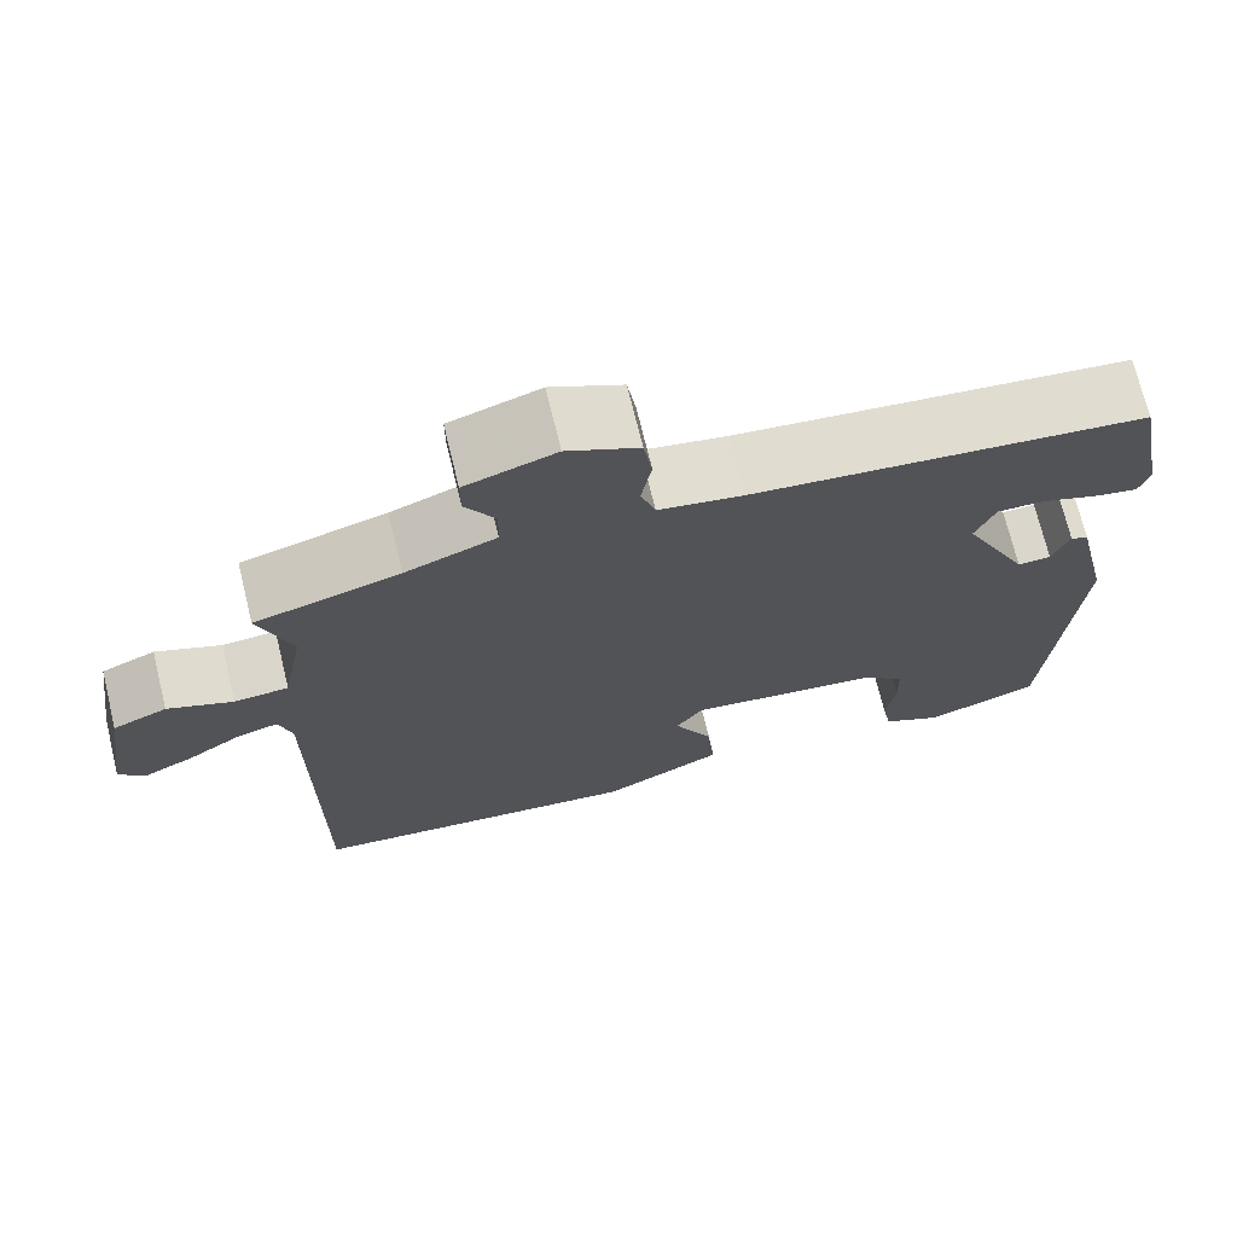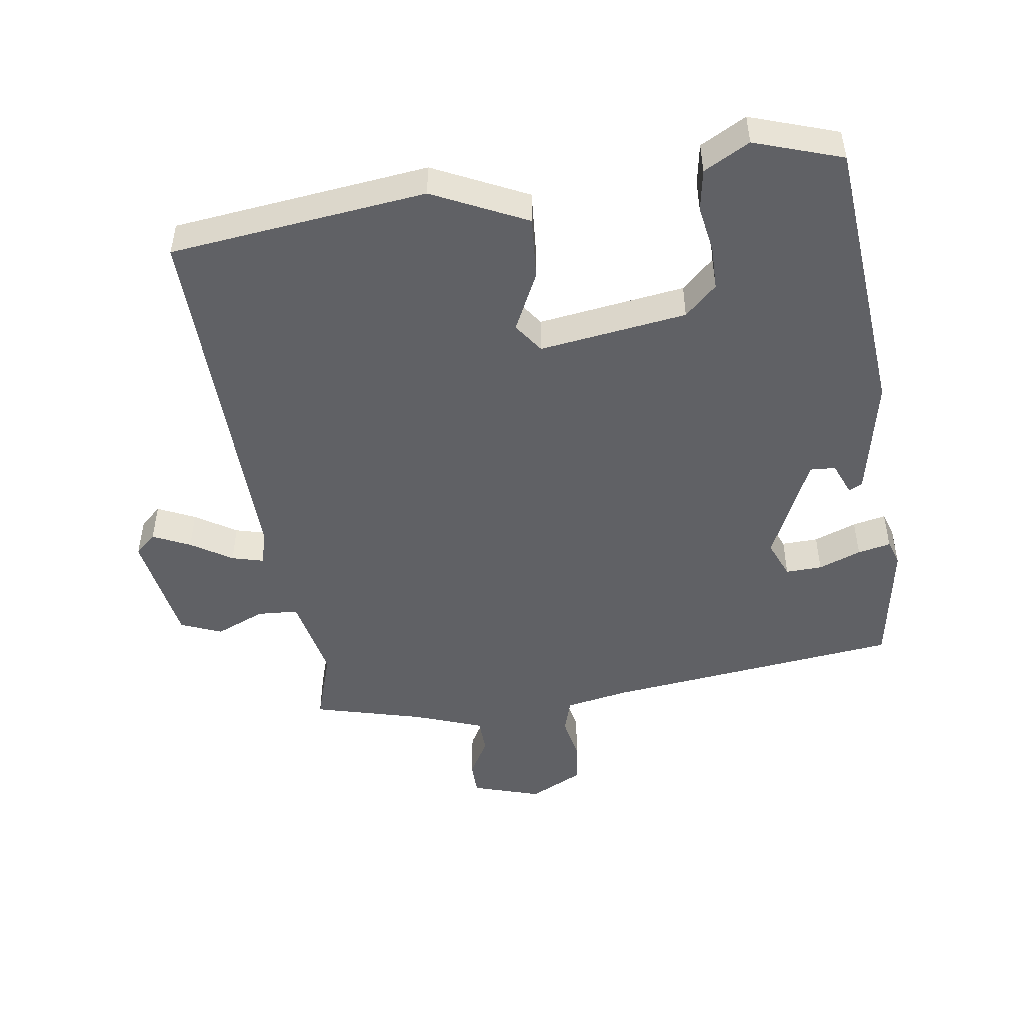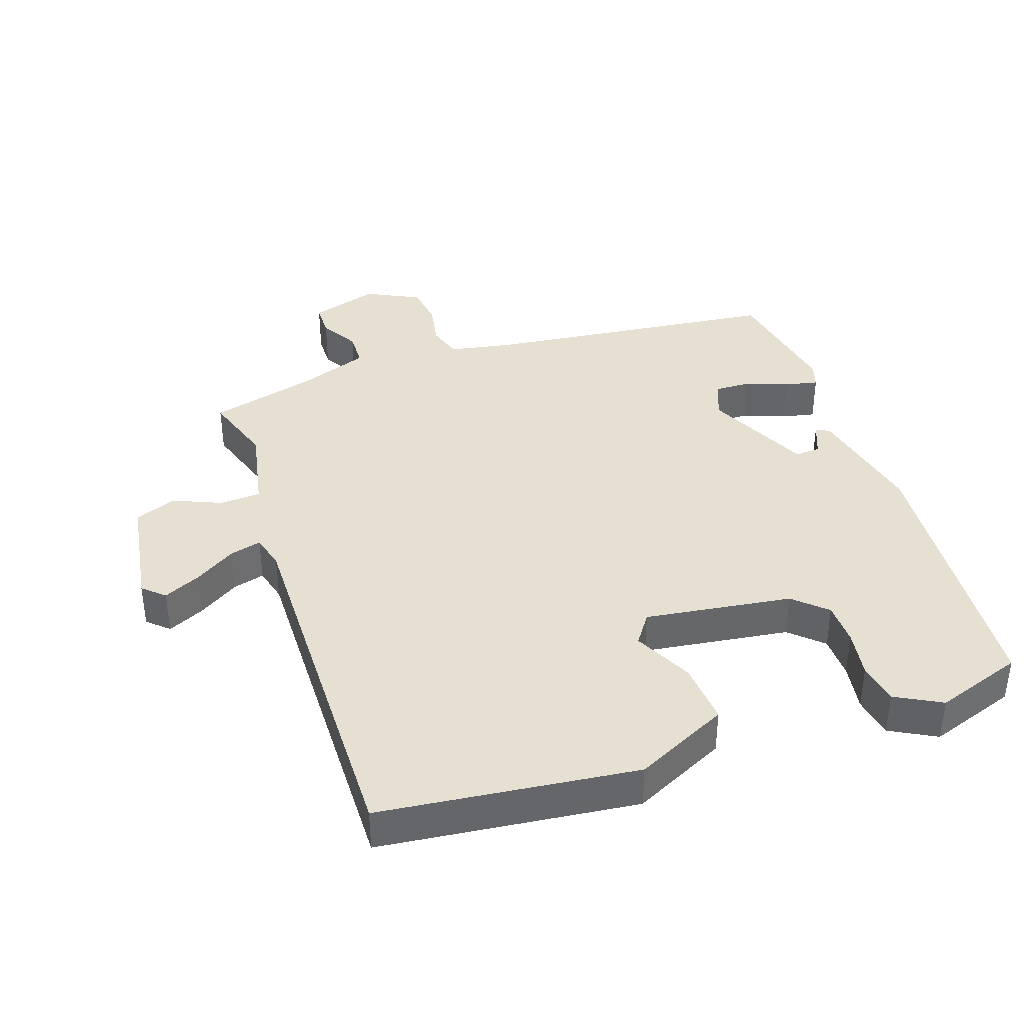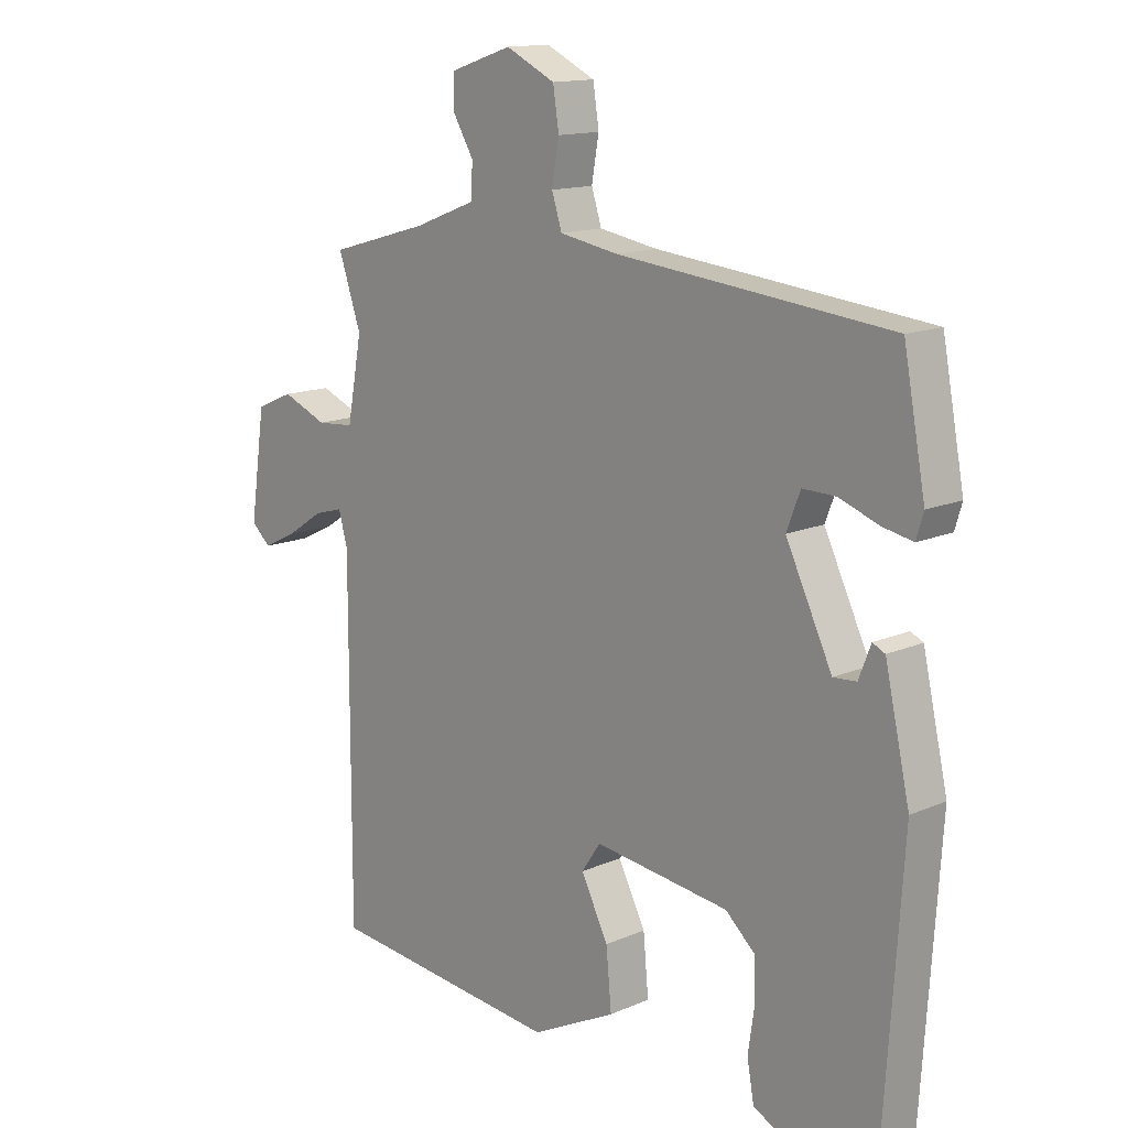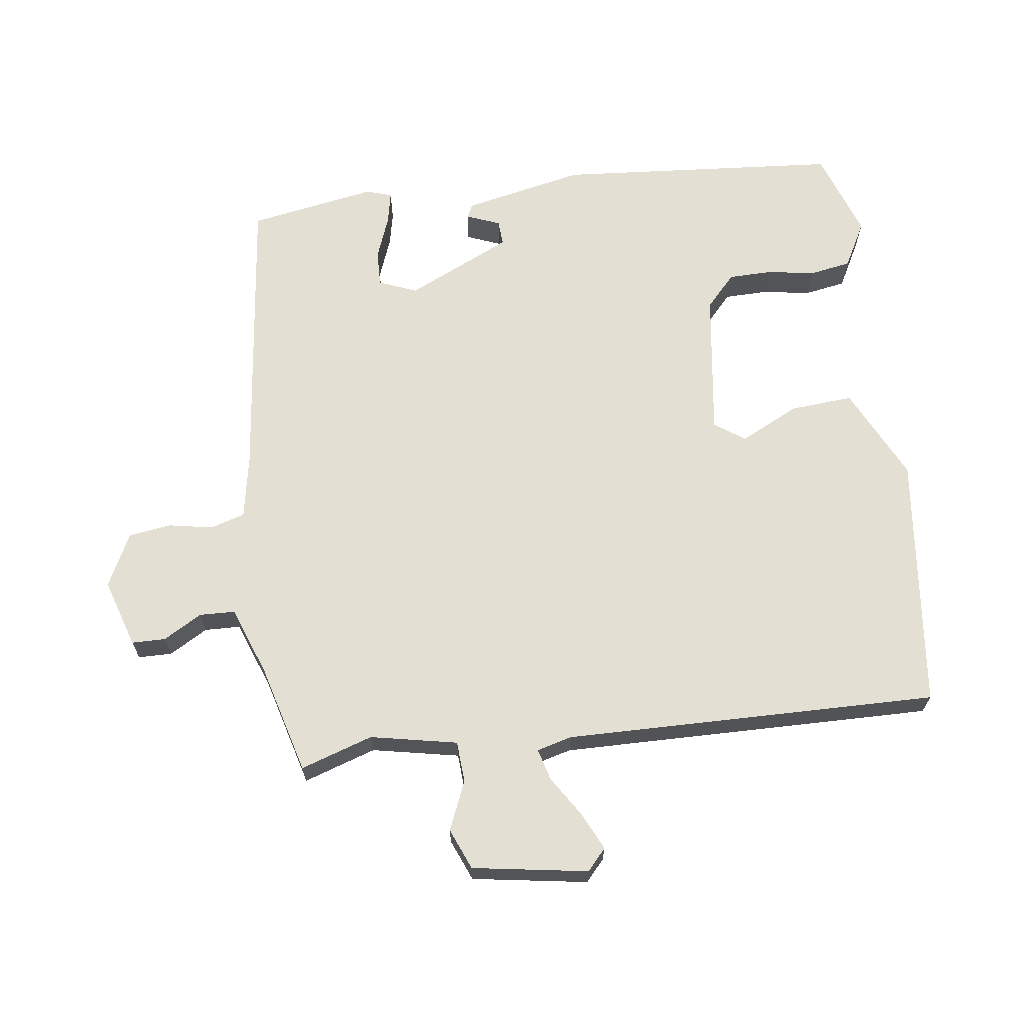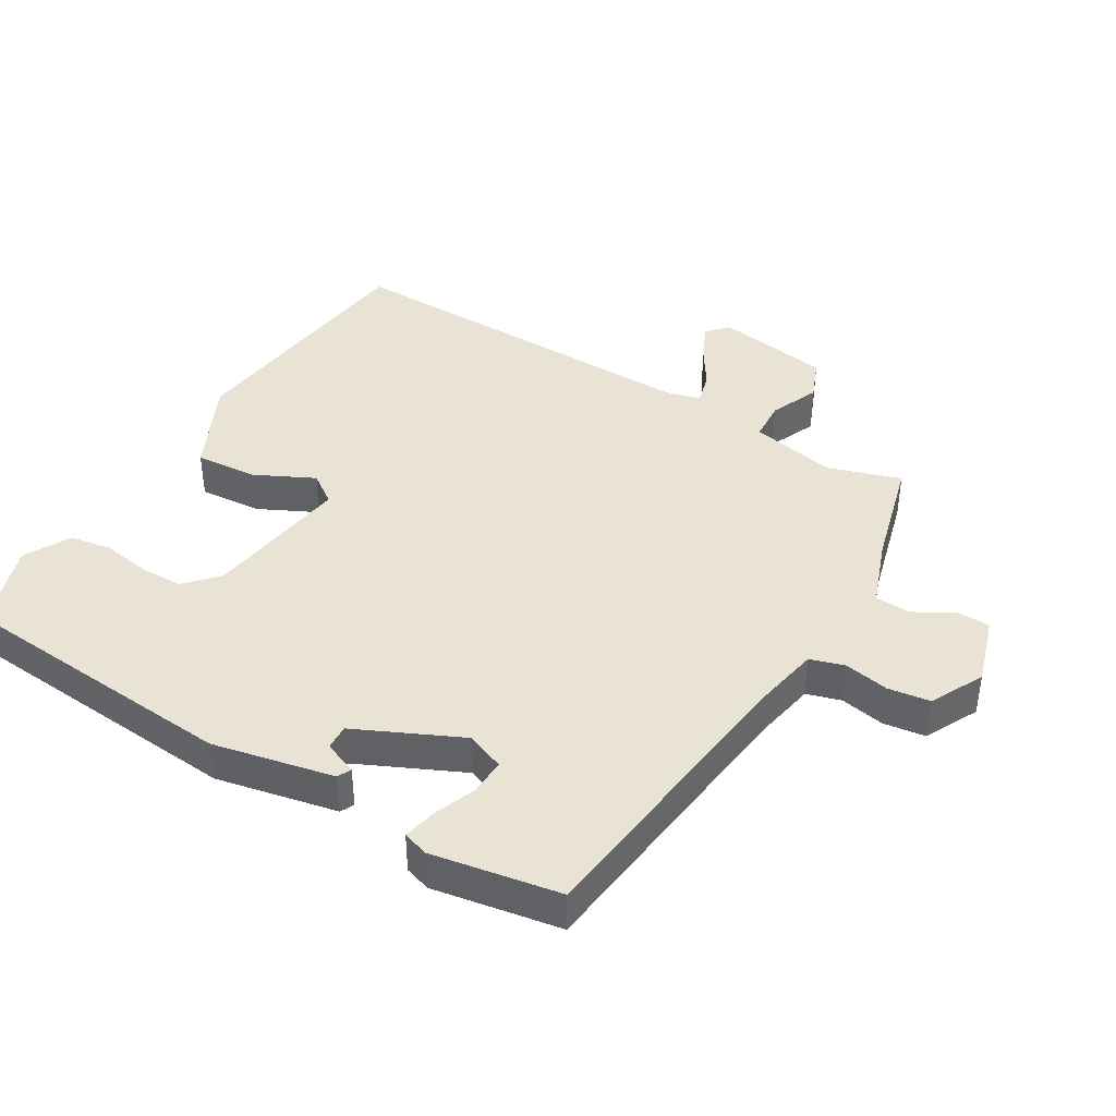
<metadata>
{"format":"obj","ext":"obj","renderer":"f3d","projection":"perspective","resolution":1024,"background":"white","views":[{"elev":71.6,"azim":166.3,"up":"+Z"},{"elev":-48.5,"azim":-170.6,"up":"+Y"},{"elev":38.5,"azim":162.0,"up":"+Y"},{"elev":14.1,"azim":-133.7,"up":"+Z"},{"elev":66.6,"azim":83.3,"up":"+Y"},{"elev":41.2,"azim":-58.2,"up":"+Y"}]}
</metadata>
<code>
v 0.5 0.07 -0.5
v 0.105 0.07 -0.539
v -0.038 0.07 -0.467
v -0.029 0.07 -0.37
v 0.017 0.07 -0.28
v -0.015 0.07 -0.233
v -0.242 0.07 -0.261
v -0.292 0.07 -0.306
v -0.294 0.07 -0.373
v -0.283 0.07 -0.447
v -0.295 0.07 -0.511
v -0.366 0.07 -0.548
v -0.5 0.07 -0.5
v -0.529 0.07 -0.062
v -0.487 0.07 0.124
v -0.466 0.07 0.134
v -0.446 0.07 0.082
v -0.407 0.07 0.079
v -0.329 0.07 0.24
v -0.352 0.07 0.299
v -0.408 0.07 0.298
v -0.474 0.07 0.274
v -0.525 0.07 0.264
v -0.537 0.07 0.304
v -0.5 0.07 0.5
v -0.042 0.07 0.546
v 0.057 0.07 0.563
v 0.074 0.07 0.616
v 0.062 0.07 0.685
v 0.072 0.07 0.75
v 0.155 0.07 0.79
v 0.26 0.07 0.755
v 0.26 0.07 0.703
v 0.225 0.07 0.644
v 0.226 0.07 0.589
v 0.332 0.07 0.548
v 0.5 0.07 0.5
v 0.462 0.07 0.389
v 0.487 0.07 0.255
v 0.55 0.07 0.25
v 0.626 0.07 0.281
v 0.689 0.07 0.254
v 0.715 0.07 0.076
v 0.682 0.07 0.047
v 0.625 0.07 0.075
v 0.563 0.07 0.116
v 0.514 0.07 0.13
v 0.499 0.07 0.076
v 0.5 0 -0.5
v 0.105 0 -0.539
v -0.038 0 -0.467
v -0.029 0 -0.37
v 0.017 0 -0.28
v -0.015 0 -0.233
v -0.242 0 -0.261
v -0.292 0 -0.306
v -0.294 0 -0.373
v -0.283 0 -0.447
v -0.295 0 -0.511
v -0.366 0 -0.548
v -0.5 0 -0.5
v -0.529 0 -0.062
v -0.487 0 0.124
v -0.466 0 0.134
v -0.446 0 0.082
v -0.407 0 0.079
v -0.329 0 0.24
v -0.352 0 0.299
v -0.408 0 0.298
v -0.474 0 0.274
v -0.525 0 0.264
v -0.537 0 0.304
v -0.5 0 0.5
v -0.042 0 0.546
v 0.057 0 0.563
v 0.074 0 0.616
v 0.062 0 0.685
v 0.072 0 0.75
v 0.155 0 0.79
v 0.26 0 0.755
v 0.26 0 0.703
v 0.225 0 0.644
v 0.226 0 0.589
v 0.332 0 0.548
v 0.5 0 0.5
v 0.462 0 0.389
v 0.487 0 0.255
v 0.55 0 0.25
v 0.626 0 0.281
v 0.689 0 0.254
v 0.715 0 0.076
v 0.682 0 0.047
v 0.625 0 0.075
v 0.563 0 0.116
v 0.514 0 0.13
v 0.499 0 0.076
f 44 45 46
f 43 44 46
f 42 43 46
f 41 42 46
f 40 41 46
f 39 40 46 47
f 36 37 38
f 35 36 38 39
f 32 33 34
f 31 32 34
f 30 31 34
f 29 30 34
f 28 29 34
f 27 28 34 35
f 39 47 48
f 35 39 48
f 27 35 48
f 26 27 48
f 24 25 26
f 23 24 26
f 22 23 26
f 21 22 26
f 15 16 17
f 14 15 17
f 13 14 17
f 12 13 17
f 11 12 17
f 10 11 17
f 9 10 17
f 8 9 17 18
f 7 8 18 19
f 3 4 5
f 2 3 5
f 1 2 5
f 48 1 5
f 48 5 6
f 6 7 19
f 48 6 19
f 26 48 19
f 20 21 26
f 19 20 26
f 94 93 92
f 94 92 91
f 94 91 90
f 94 90 89
f 94 89 88
f 95 94 88 87
f 86 85 84
f 87 86 84 83
f 82 81 80
f 82 80 79
f 82 79 78
f 82 78 77
f 82 77 76
f 83 82 76 75
f 96 95 87
f 96 87 83
f 96 83 75
f 96 75 74
f 74 73 72
f 74 72 71
f 74 71 70
f 74 70 69
f 65 64 63
f 65 63 62
f 65 62 61
f 65 61 60
f 65 60 59
f 65 59 58
f 65 58 57
f 66 65 57 56
f 67 66 56 55
f 53 52 51
f 53 51 50
f 53 50 49
f 53 49 96
f 54 53 96
f 67 55 54
f 67 54 96
f 67 96 74
f 74 69 68
f 74 68 67
f 1 49 50 2
f 2 50 51 3
f 3 51 52 4
f 4 52 53 5
f 5 53 54 6
f 6 54 55 7
f 7 55 56 8
f 8 56 57 9
f 9 57 58 10
f 10 58 59 11
f 11 59 60 12
f 12 60 61 13
f 13 61 62 14
f 14 62 63 15
f 15 63 64 16
f 16 64 65 17
f 17 65 66 18
f 18 66 67 19
f 19 67 68 20
f 20 68 69 21
f 21 69 70 22
f 22 70 71 23
f 23 71 72 24
f 24 72 73 25
f 25 73 74 26
f 26 74 75 27
f 27 75 76 28
f 28 76 77 29
f 29 77 78 30
f 30 78 79 31
f 31 79 80 32
f 32 80 81 33
f 33 81 82 34
f 34 82 83 35
f 35 83 84 36
f 36 84 85 37
f 37 85 86 38
f 38 86 87 39
f 39 87 88 40
f 40 88 89 41
f 41 89 90 42
f 42 90 91 43
f 43 91 92 44
f 44 92 93 45
f 45 93 94 46
f 46 94 95 47
f 47 95 96 48
f 48 96 49 1

</code>
